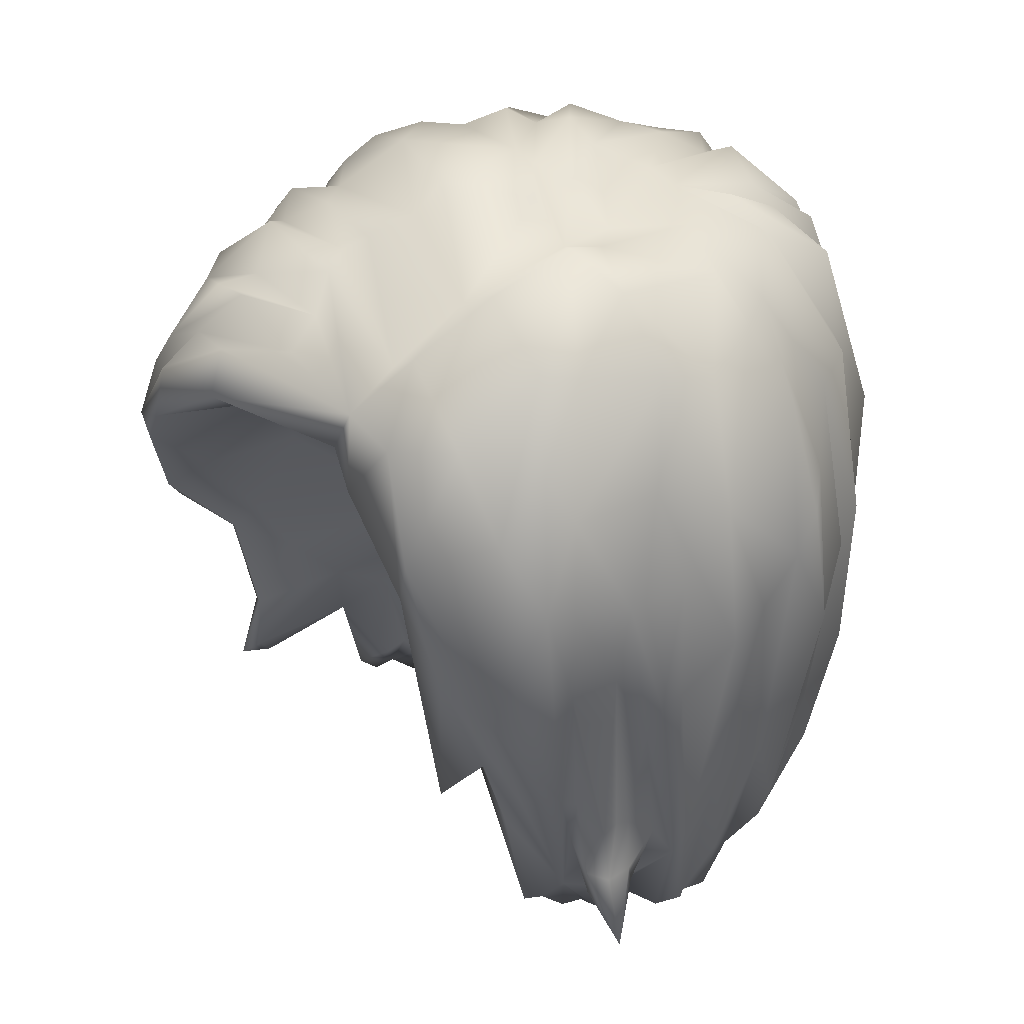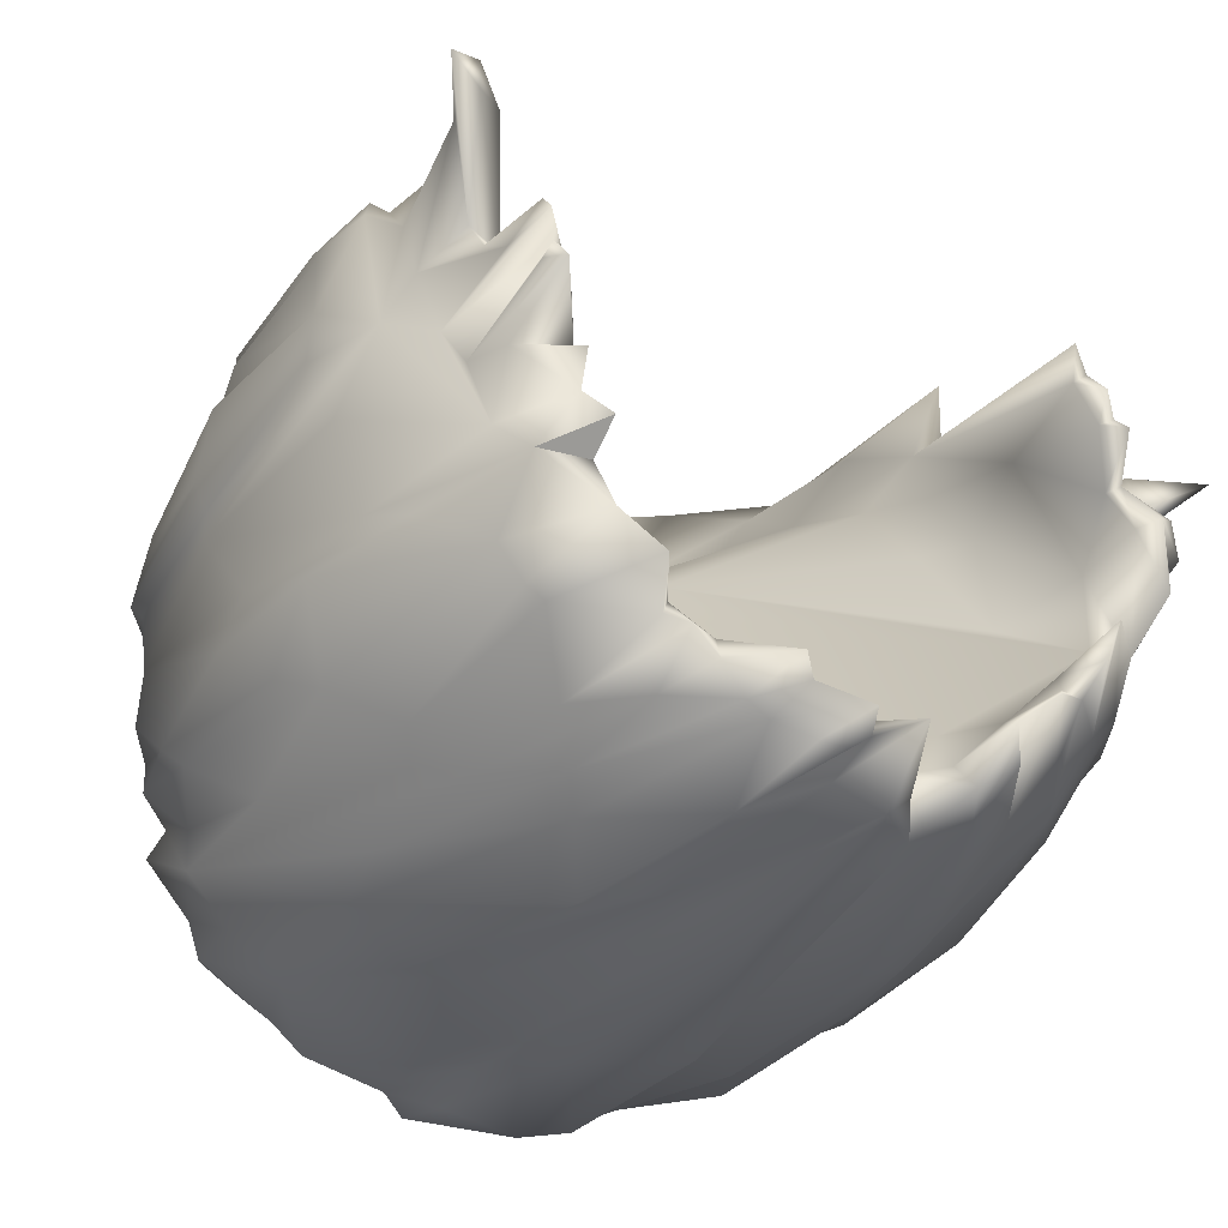
<metadata>
{"format":"obj","ext":"obj","renderer":"f3d","projection":"perspective","resolution":1024,"background":"white","views":[{"elev":33.2,"azim":63.6,"up":"+Y"},{"elev":-31.0,"azim":-29.9,"up":"+Z"}]}
</metadata>
<code>
v 5.214 140.9 0.4754
v 0.8237 142.1 -2.636
v -7.099 143.6 5.068
v 6.948 140.9 3.589
v -6.417 142.9 0.8144
v -8.248 141.8 5.949
v -8.457 142.2 7.446
v -7.273 142.9 3.476
v 6.506 142 4.992
v -0.5782 142 -2.775
v -1.98 142.4 -2.395
v -4.68 142.7 -1.638
v -5.611 142.1 -0.4742
v 6.064 141.1 3.221
v -4.799 143.6 -0.6956
v 6.888 141.1 2.445
v -2.375 142 -1.967
v 2.996 141.9 -2.188
v -8.331 142.8 8.138
v -1.545 142.9 -3.455
v -8.188 142.6 6.876
v -0.1775 143 -2.574
v 6.02 142 4.651
v -0.3214 142.7 -3.119
v -3.769 143.1 -1.987
v 4.206 141.9 -1.106
v -6.869 143.1 1.927
v -7.298 142.6 4.414
v -6.882 142.1 2.527
v -6.902 143.4 2.929
v 6.472 140.6 3.355
v -7.281 143.4 6.177
v 1.209 143.9 -2.923
v -8.552 142.4 6.139
v -6.809 143.8 4.077
v -0.8458 142.8 -3.518
v -7.277 144 6.741
v -10.36 143.5 11.99
v -8.765 146.3 11.8
v 8.678 143.9 6.161
v 8.816 144.5 5.698
v -9.763 144.3 10.9
v 9.164 145 6.74
v 10.08 143 6.779
v 8.716 145.2 7.311
v -8.307 145 12.17
v -9.482 143.7 11.42
v -9.311 144.1 12.56
v -8.283 144.4 5.21
v 8.157 145.1 5.325
v 9.048 145.2 5.934
v -7.233 143.8 7.441
v -8.456 145.3 8.466
v 8.638 144.3 7.241
v 9.094 147 6.902
v 8.96 147.2 6.404
v -1.083 166.2 -0.2058
v -10.95 153.2 1.159
v -6.521 144.2 1.496
v 4.352 165.1 -0.6588
v -1.96 165.8 11.16
v 5.008 153.5 9.775
v -5.372 159.7 16.07
v 1.281 143.7 -3.75
v 5.539 156.5 11.81
v -3.226 143 -2.868
v 7.414 141.3 2.876
v 1.268 160.3 10.58
v 8.777 145.7 3.625
v 10.36 156.8 6.924
v 4.268 144.3 -3.411
v 10.32 155.4 2.177
v -7.42 159.8 13.83
v 6.057 143.1 0.9976
v -10.28 156.5 -0.02958
v 2.414 143.6 -2.688
v -8.617 145.7 5.454
v 5.021 140.4 6.261
v -4.307 162.3 -3.948
v -0.3514 155 6.885
v -7.339 165.1 2.182
v -5.46 154.3 -5.026
v 0.3955 162.9 15.74
v 7.951 145.3 -0.1752
v -8.609 163.6 6.856
v 9.574 153.7 -0.6509
v 3.811 163 11.58
v -7.583 150 -2.427
v 5.822 161.7 -2.643
v -6.067 144.8 1.067
v -7.863 143.9 2.392
v -6.543 146.3 5.911
v 5.651 161.3 12.66
v -7.407 161.9 -2.154
v -8.749 145.5 9.069
v 1.844 166.4 5.878
v 4.38 140.6 7.437
v -5.46 155.2 14.54
v 3.931 164.7 9.291
v -5.141 143.2 -1.281
v 5.385 155.4 -4.151
v -8.364 144.4 7.842
v 8.651 152.5 10.83
v -4.934 162.5 14.25
v 0.7961 143.9 -4.141
v -6.704 163.8 9.312
v 5.427 144.6 6.78
v 8.18 163.2 4.853
v -0.6643 155.1 -6.015
v -9.489 156 11.41
v 5.015 141.1 7.061
v 10.14 159.2 3.516
v -8.288 163.5 2.766
v -6.314 152.4 12.6
v 4.95 140.7 5.436
v -9.195 158.6 -1.63
v 0.8227 161.6 16.33
v -9.998 151.1 11.27
v -4.087 165.1 9.875
v -7.042 144.8 -0.7051
v 4.841 142.8 -0.1508
v -2.92 166.9 8.141
v -6.572 148.8 -2.788
v 9.322 154.4 10.39
v 6.475 140.7 1.383
v -2.436 143.4 -2.977
v -11.33 154.5 6.374
v -4.378 156.1 11.81
v 4.675 141.8 -1.27
v -3.055 158.4 -5.365
v 7.865 146 7.461
v -3.705 143.4 -1.365
v 5.057 159.9 13.7
v 4.565 141 6.652
v 0.3528 165.9 9.282
v 4.814 149.9 8.124
v 3.824 141.4 -1.539
v 1.119 161 -5.458
v 0.2838 143.8 -2.536
v 2.586 159.8 10.1
v 4.774 141 -0.6463
v 4.246 165.6 4.868
v -8.998 148.4 10.86
v -7.324 152.1 -3.463
v -2.529 144.4 -1.46
v -4.335 157.5 16.83
v -9.146 158.8 -0.4255
v 5.287 140.1 5.106
v 4.287 161.9 -3.793
v -10.48 148.5 4.957
v 5.349 140.7 5.686
v 6.273 163.8 0.3156
v 5.234 146 5.283
v 2.723 143.2 -3.317
v -10.32 159.5 4.003
v -7.97 152.6 14.86
v 2.209 145.1 -3.983
v 6.099 152.5 11.66
v 0.2373 165.3 11.59
v -10.43 153.1 2.908
v -8.454 150.4 12.85
v -3.305 166.8 5.862
v -1.507 162.6 15.82
v -7.723 159.2 -2.547
v 6.827 142.4 5.533
v -0.09584 166.6 4.948
v 4.082 150 -4.723
v 7.259 158.2 12.87
v -10.24 160 8.248
v 8.566 148.1 0.7695
v -4.586 147.9 -3.828
v -7.173 163.2 10.98
v 3.451 160.5 13.44
v 8.475 161.2 0.3936
v 2.737 164.8 -2.147
v -0.7887 159.9 12.39
v 10.02 151.7 6.037
v -8.394 147.1 12.17
v -3.502 165.1 -1.541
v -6.796 162.2 12.17
v 0.3243 148.6 -5.285
v 8.031 151.4 -2.409
v -6.691 165.1 5.712
v -1.605 151.5 -5.669
v -7.451 162.6 -0.8544
v -10.5 149.9 8.776
v 3.239 165.3 5.58
v 9.807 156.6 0.7193
v 2.673 154.3 -5.19
v -9.638 158.9 8.779
v -7.891 145.5 0.8827
v -2.891 165 -2.726
v 7.056 161.5 10.97
v 6.203 145.2 -2.233
v -10.37 157.8 0.9624
v -2.007 162.3 -4.433
v -1.125 164.3 13.91
v 5.951 159 -4.055
v -10.2 155.4 10.71
v -6.536 148.5 9.587
v 7.185 155 -3.11
v -11.16 154.1 8.372
v -9.053 161.7 0.06669
v 8.206 154.7 -1.839
v 1.133 163.9 -4.094
v 8.598 148.2 7.674
v -9.098 158 13
v 7.915 143.7 1.867
v 6.665 161.4 -2.519
v -7.633 147.4 12.33
v 4.331 156 -4.973
v -0.4679 166.6 2.619
v -7.644 157 14.78
v 6.727 143.3 -0.5871
v 6.845 143.2 7.199
v 1.415 166.6 4.352
v 7.075 163.5 8.365
v -4.24 166.3 1.503
v -10.4 149.8 1.491
v 1.603 164 13.11
v -9.144 147.3 8.734
v -4.167 146 0.1463
v -6.052 165 8.871
v 2.355 163.9 -3.891
v 4.184 156.4 9.802
v -9.947 152.3 0.284
v 3.883 165.5 1.626
v -9.407 152.7 12.72
v -7.653 146.1 9.047
v -10.47 159.6 5.586
v 7.967 149 -1.235
v 6.759 156.7 12.85
v -0.188 164.2 14.77
v -3.694 149.4 -5.032
v -3.185 158.2 12.45
v 6.131 165 1.99
v 7.29 149.8 10.38
v 0.257 166.8 8.264
v -1.32 147 -0.5416
v 4.502 163.8 -3.136
v 8.659 158.8 -0.6499
v -8.926 155.1 -1.211
v -0.5032 144 -3.673
v 3.48 143.1 -1.558
v 0.1553 165.8 -2.093
v 5.965 148 11.29
v -6.907 154.2 -3.724
v -9.714 148.5 2.587
v -2.954 165 12.72
v 6.236 149.7 10.19
v 0.8215 147.5 -0.303
v -1.04 163.2 -4.619
v -7.189 162.1 13.02
v -8.919 162.9 8.403
v -7.082 164.5 4.204
v 4.797 163.6 11.35
v 6.687 142.4 0.697
v -1.506 160 -5.592
v -3.591 164.6 12.03
v 2.649 165.3 3.723
v -2.105 159.6 17.23
v 8.645 161.1 8.957
v 1.708 144.9 -2.505
v -8.432 144.8 3.299
v -1.803 156.8 -5.569
v 7.496 153.7 11.92
v -5.999 165.1 1.271
v 0.3199 160.7 15.03
v 0.9114 166.1 1.373
v -3.035 167.2 4.46
v -10 147.3 7.032
v -1.917 152.7 4.98
v 1.151 165.1 12.46
v 4.836 143.1 -2.285
v -6.569 158.7 -3.828
v 2.405 160.5 -5.247
v -9.721 160.5 1.179
v 9.588 160.1 5.702
v -2.162 148.2 -4.943
v 2.771 161.7 -4.59
v -0.6981 165.4 -1.587
v 8.733 146.2 4.874
v 2.353 154.3 -5.573
v 7.352 163.6 1.438
v 0.3796 152.6 6.015
v 10.42 154.3 7.386
v 6.538 146.6 9.249
v 6.085 150.8 -3.675
v -11.28 153.7 4.336
v -7.55 151 13.06
v 9.106 147.3 6.052
v 9.41 148.5 2.857
v -11 154.5 5.642
v -2.651 153.4 8.003
v -4.199 153.9 -5.131
v 3.977 161.8 13.11
v -6.69 154 15.64
v -9.551 160.9 2.215
v -5.7 163.1 -2.371
v -5.428 164.7 11
v 9.868 156.9 8.538
v -10.68 158.9 1.999
v -5.589 157.7 16.68
v -8.043 160.6 11.59
v 8.627 159 10.43
v 1.72 165.2 -2.01
v -9.277 159 10.85
v -1.861 161.4 16.92
v 9.886 153.7 8.583
v -1.398 167.2 3.034
v -2.77 161.9 16.31
v 9.225 159.6 8.219
v 6.145 143.2 3.132
v -10.74 149.7 7.074
v 8.992 149 8.473
v -5.075 147.8 3.359
v 7.296 163.2 7.164
v 8.158 148.6 9.466
v -9.511 149.6 11.77
v -6.566 150.3 11.35
v 4.638 165 8.674
v 4.998 145.2 2.305
v -2.284 145.1 -4.358
v -6.503 164.1 -1.14
v -9.408 150.8 -0.5175
v -0.8326 153.1 4.897
v 9.602 157.8 -0.01258
v 2.016 163.2 14.1
v -7.894 149.5 -1.61
v 1.929 146.5 -4.618
v 7.952 156.3 -2.682
v -6.936 165.3 7.395
v 4.537 166 6.1
v 3.452 142.6 -2.887
v 8.929 152.3 -0.8796
v 10.42 153 5.034
v 4.072 164.5 -1.286
v 6.031 164.9 5.038
v 10.74 154.7 3.405
v -1.085 155.8 8.075
v 3.223 144.1 -3.748
v -2.527 166.7 3.63
v -5.287 146.9 -3.333
v 0.814 165.8 10.98
v 9.502 149.4 1.945
v -1.465 154.7 6.82
v -6.092 145.9 -2.424
v -1.552 149.8 -5.125
v -0.3148 167.1 5.448
v 7.484 160.9 -1.366
v 2.87 144.7 -1.275
v -9.003 146.3 6.485
v -1.773 163.9 14.95
v 8.663 155.6 -1.704
v -4.717 166.5 6.674
v 5.463 148.1 7.785
v 9.904 157 9.497
v -4.545 144.5 -2.437
v -10.4 155 8.977
v -8.926 162.6 3.489
v 8.3 162.7 3.156
v 9.846 152.8 9.175
v -7.588 144.7 -0.4776
v 4.671 147.6 5.522
v -10.76 159.7 5.807
v -3.807 165.5 -0.2044
v -6.741 147.5 7.679
v -8.358 162 9.004
v 9.015 145.2 4.271
v -9.375 146.7 1.766
v -0.2907 152.9 5.135
v -5.278 162.1 -3.285
v 2.041 166 1.126
v 10.36 157 5.107
v 7.379 146.9 -1.806
v -8.745 161.3 0.7623
v 10.62 152.9 5.855
v 2.813 165.6 -0.5404
v 5.673 142.8 -1.446
v -7.18 164.8 2.958
f 27 29 91
f 371 351 74
f 148 9 165
f 10 126 20
f 214 257 1
f 165 9 369
f 145 22 139
f 4 369 9
f 71 137 18
f 15 5 13
f 11 10 145
f 32 3 92
f 49 3 6
f 4 67 369
f 14 125 31
f 74 121 1
f 59 5 15
f 27 59 30
f 6 3 32
f 6 21 34
f 21 6 32
f 52 229 19
f 3 35 92
f 3 49 28
f 74 244 121
f 141 379 1
f 31 9 14
f 2 139 22
f 2 24 243
f 10 11 126
f 5 120 13
f 13 120 100
f 313 14 23
f 14 9 23
f 15 12 132
f 132 17 145
f 17 66 11
f 17 11 145
f 137 244 18
f 76 154 18
f 52 19 7
f 2 105 64
f 64 105 157
f 347 12 100
f 126 323 20
f 36 323 24
f 21 7 352
f 7 21 52
f 145 10 22
f 36 24 10
f 107 313 23
f 24 2 22
f 22 10 24
f 15 132 222
f 358 25 12
f 27 5 59
f 91 5 27
f 3 28 35
f 28 49 8
f 29 27 30
f 91 29 8
f 8 29 30
f 28 8 35
f 19 102 7
f 31 67 4
f 31 4 9
f 21 32 37
f 77 6 34
f 77 34 21
f 92 35 30
f 35 8 30
f 20 323 36
f 10 20 36
f 102 352 7
f 8 49 264
f 37 32 367
f 95 42 221
f 143 42 39
f 229 46 47
f 309 206 55
f 97 287 250
f 19 229 53
f 47 95 229
f 39 38 48
f 45 55 206
f 287 111 215
f 41 282 51
f 95 38 42
f 42 38 39
f 45 43 55
f 41 51 44
f 45 44 43
f 44 40 41
f 54 131 40
f 40 44 54
f 48 38 47
f 47 38 95
f 48 46 210
f 46 48 47
f 77 49 6
f 41 50 282
f 41 40 50
f 291 43 51
f 44 51 43
f 52 37 367
f 37 52 21
f 54 44 45
f 45 131 54
f 275 82 247
f 55 56 286
f 55 43 56
f 171 126 343
f 178 39 48
f 178 143 39
f 378 175 373
f 350 241 354
f 15 90 59
f 30 59 92
f 176 235 340
f 200 210 46
f 186 118 199
f 296 273 220
f 2 64 33
f 64 157 263
f 315 124 103
f 260 227 373
f 25 66 17
f 25 358 66
f 67 16 292
f 16 67 31
f 65 140 225
f 168 305 193
f 177 282 369
f 50 369 282
f 317 312 108
f 241 350 152
f 69 292 339
f 67 292 69
f 336 69 339
f 108 312 278
f 197 249 104
f 366 212 57
f 208 125 257
f 14 257 125
f 365 127 169
f 162 255 355
f 263 239 33
f 33 64 263
f 8 264 91
f 202 127 186
f 148 23 9
f 107 23 115
f 179 57 192
f 280 149 211
f 225 140 80
f 322 364 285
f 366 299 324
f 360 155 183
f 130 295 275
f 109 276 283
f 104 63 311
f 261 176 268
f 379 129 194
f 283 330 181
f 73 63 104
f 127 202 169
f 188 170 86
f 214 194 375
f 65 133 140
f 173 268 68
f 242 325 75
f 5 191 363
f 149 280 175
f 240 175 378
f 239 251 326
f 320 200 294
f 191 5 91
f 91 264 248
f 92 59 316
f 367 316 272
f 93 133 232
f 87 99 344
f 75 147 242
f 380 376 277
f 53 95 221
f 229 95 53
f 238 99 96
f 122 162 355
f 148 115 23
f 78 215 111
f 303 213 156
f 261 235 176
f 256 99 87
f 338 317 108
f 15 13 100
f 15 100 12
f 201 194 288
f 198 201 288
f 102 53 221
f 102 19 53
f 103 124 168
f 237 266 246
f 106 119 223
f 254 85 365
f 82 234 247
f 130 184 295
f 119 106 300
f 172 368 307
f 313 107 153
f 158 65 62
f 152 209 60
f 236 227 142
f 330 105 181
f 295 348 279
f 207 304 110
f 110 118 207
f 134 78 111
f 97 111 287
f 278 374 339
f 72 170 188
f 380 81 203
f 162 81 380
f 128 114 294
f 228 156 213
f 134 97 250
f 134 111 97
f 147 116 242
f 94 372 275
f 83 117 296
f 117 308 261
f 161 319 143
f 319 161 156
f 223 119 122
f 119 300 61
f 120 347 100
f 363 325 329
f 26 121 244
f 141 1 121
f 119 61 135
f 197 273 249
f 116 123 88
f 347 120 329
f 305 168 124
f 336 339 374
f 31 125 16
f 16 125 208
f 11 66 126
f 126 66 343
f 155 58 160
f 91 248 370
f 98 114 128
f 146 98 235
f 137 274 129
f 26 141 121
f 275 79 130
f 205 138 252
f 131 50 40
f 215 148 165
f 132 12 25
f 132 25 17
f 93 296 133
f 117 173 296
f 115 78 134
f 107 115 134
f 122 119 135
f 122 238 349
f 136 62 80
f 136 250 62
f 137 129 26
f 244 137 26
f 138 109 258
f 252 138 258
f 239 139 33
f 33 139 2
f 140 68 80
f 173 68 140
f 141 129 379
f 26 129 141
f 142 227 260
f 321 99 256
f 319 271 143
f 102 221 352
f 144 123 116
f 171 343 144
f 132 145 222
f 222 239 326
f 146 303 297
f 303 261 308
f 81 185 203
f 203 185 116
f 148 215 151
f 151 115 148
f 101 149 198
f 89 240 337
f 77 264 49
f 221 271 352
f 78 115 151
f 151 215 78
f 361 236 338
f 284 361 112
f 356 153 107
f 136 285 364
f 157 154 263
f 334 18 154
f 58 155 302
f 155 360 302
f 297 290 98
f 146 297 98
f 157 341 154
f 167 341 157
f 250 356 107
f 107 134 250
f 344 99 135
f 61 344 135
f 155 160 289
f 150 289 248
f 98 290 114
f 48 210 178
f 122 349 162
f 342 81 270
f 117 83 308
f 220 273 197
f 116 164 247
f 116 185 164
f 215 165 50
f 165 369 50
f 187 166 96
f 270 349 342
f 167 288 341
f 149 101 211
f 168 93 232
f 266 103 168
f 368 169 190
f 254 106 223
f 170 257 84
f 86 170 84
f 2 243 105
f 348 105 279
f 307 304 172
f 300 180 259
f 133 296 173
f 133 173 140
f 112 174 284
f 72 188 112
f 373 306 245
f 245 205 252
f 68 176 340
f 268 176 68
f 315 309 362
f 362 309 357
f 161 143 178
f 210 290 178
f 81 267 185
f 342 267 81
f 253 259 180
f 304 207 253
f 265 109 181
f 181 109 283
f 241 335 354
f 354 335 231
f 85 183 155
f 332 122 355
f 265 181 184
f 181 105 184
f 185 94 164
f 267 324 185
f 319 186 271
f 186 127 314
f 99 187 96
f 99 333 187
f 188 174 112
f 241 327 86
f 189 167 157
f 211 288 167
f 307 368 190
f 359 186 199
f 191 91 370
f 226 58 195
f 372 179 192
f 192 281 196
f 193 93 168
f 193 321 256
f 274 288 194
f 129 274 194
f 226 195 75
f 75 277 147
f 192 196 79
f 79 196 130
f 328 233 163
f 311 353 104
f 89 198 240
f 89 201 198
f 118 110 199
f 110 304 307
f 367 272 200
f 52 367 229
f 201 182 194
f 204 231 182
f 202 186 359
f 202 359 169
f 380 203 376
f 376 203 116
f 182 201 331
f 209 331 201
f 306 138 205
f 306 205 245
f 45 206 131
f 131 215 50
f 73 207 228
f 253 207 73
f 170 208 257
f 345 170 72
f 209 89 337
f 209 201 89
f 320 290 210
f 210 200 320
f 189 280 211
f 189 211 167
f 310 212 366
f 216 260 212
f 213 73 228
f 213 63 73
f 375 231 214
f 257 214 84
f 315 215 131
f 318 215 315
f 187 216 166
f 342 310 218
f 321 193 217
f 217 193 305
f 324 218 366
f 218 310 366
f 160 58 219
f 219 58 226
f 83 328 163
f 328 83 296
f 221 42 143
f 221 143 271
f 272 316 222
f 222 90 15
f 85 254 223
f 85 332 183
f 224 138 306
f 280 189 276
f 62 225 80
f 65 225 62
f 191 325 363
f 219 325 191
f 227 60 373
f 152 60 227
f 228 207 118
f 319 156 228
f 200 46 229
f 229 367 200
f 230 85 155
f 230 155 289
f 231 84 214
f 231 335 84
f 232 65 158
f 232 133 65
f 197 104 353
f 353 220 197
f 234 171 247
f 126 171 323
f 128 340 235
f 235 98 128
f 174 152 284
f 284 152 227
f 318 237 215
f 237 318 266
f 99 238 135
f 135 238 122
f 222 145 239
f 145 139 239
f 240 149 175
f 198 149 240
f 174 241 152
f 327 241 174
f 116 88 242
f 325 242 329
f 323 243 24
f 279 234 82
f 76 18 244
f 154 76 263
f 269 245 281
f 196 281 245
f 237 246 250
f 158 246 232
f 171 144 247
f 247 144 116
f 248 160 219
f 248 289 160
f 300 259 61
f 259 159 61
f 246 158 250
f 250 158 62
f 351 371 251
f 263 76 351
f 196 252 258
f 196 245 252
f 104 253 73
f 253 104 249
f 254 365 169
f 368 254 169
f 162 380 255
f 113 277 298
f 193 256 93
f 256 296 93
f 74 1 257
f 313 153 322
f 258 109 265
f 196 258 265
f 259 249 159
f 253 249 259
f 187 142 260
f 187 260 216
f 146 235 261
f 261 303 146
f 278 312 70
f 301 286 70
f 239 263 251
f 263 351 251
f 150 248 264
f 271 289 150
f 265 184 130
f 196 265 130
f 246 266 232
f 266 168 232
f 267 342 218
f 267 218 324
f 117 268 173
f 117 261 268
f 260 269 212
f 269 57 212
f 270 162 349
f 270 81 162
f 352 271 264
f 150 264 271
f 222 326 272
f 80 68 340
f 273 87 159
f 249 273 159
f 274 137 71
f 274 71 288
f 275 247 164
f 94 275 164
f 138 276 109
f 224 276 138
f 195 277 75
f 195 298 277
f 108 278 112
f 278 339 112
f 105 243 279
f 279 243 323
f 280 224 175
f 224 280 276
f 57 269 281
f 192 57 281
f 291 282 177
f 51 282 291
f 276 189 283
f 189 330 283
f 236 284 227
f 361 284 236
f 285 136 80
f 371 80 346
f 286 291 177
f 286 177 70
f 287 237 250
f 237 287 215
f 198 288 101
f 211 101 288
f 293 289 271
f 289 293 230
f 161 290 297
f 290 161 178
f 286 56 291
f 43 291 56
f 16 208 292
f 208 170 345
f 293 314 127
f 127 365 293
f 294 200 272
f 272 326 346
f 295 279 82
f 275 295 82
f 296 87 273
f 256 87 296
f 156 161 297
f 297 303 156
f 255 113 298
f 360 183 255
f 372 79 275
f 372 192 79
f 172 304 300
f 106 172 300
f 70 312 301
f 357 305 124
f 195 302 298
f 58 302 195
f 311 63 303
f 303 63 213
f 304 253 180
f 304 180 300
f 262 217 305
f 357 262 305
f 175 306 373
f 175 224 306
f 110 307 199
f 199 307 190
f 163 303 308
f 308 83 163
f 309 55 286
f 301 309 286
f 216 212 310
f 216 310 166
f 311 303 163
f 163 233 311
f 312 262 357
f 317 262 312
f 313 257 14
f 313 74 257
f 314 293 271
f 186 314 271
f 315 206 309
f 206 315 131
f 59 90 316
f 90 222 316
f 317 217 262
f 333 217 317
f 315 103 318
f 318 103 266
f 319 228 118
f 118 186 319
f 114 290 320
f 114 320 294
f 333 99 321
f 333 321 217
f 313 322 74
f 322 285 74
f 234 279 323
f 234 323 171
f 185 324 94
f 324 372 94
f 226 75 325
f 219 226 325
f 74 285 371
f 371 285 80
f 188 327 174
f 188 86 327
f 328 296 220
f 328 220 233
f 329 242 88
f 329 88 347
f 157 330 189
f 157 105 330
f 350 204 331
f 182 331 204
f 332 223 122
f 332 85 223
f 333 142 187
f 338 236 142
f 71 18 334
f 341 334 154
f 86 335 241
f 335 86 84
f 177 369 377
f 70 177 377
f 60 209 337
f 60 337 373
f 338 333 317
f 333 338 142
f 112 339 72
f 292 72 339
f 340 128 346
f 340 346 80
f 71 341 288
f 71 334 341
f 166 310 342
f 349 166 342
f 343 123 144
f 358 12 347
f 159 87 344
f 159 344 61
f 292 345 72
f 292 208 345
f 346 128 294
f 294 272 346
f 358 347 123
f 123 347 88
f 184 348 295
f 105 348 184
f 96 166 349
f 238 96 349
f 350 331 209
f 152 350 209
f 351 244 74
f 76 244 351
f 21 352 77
f 264 77 352
f 233 220 353
f 311 233 353
f 204 354 231
f 354 204 350
f 355 183 332
f 255 183 355
f 136 153 356
f 250 136 356
f 357 309 301
f 312 357 301
f 66 358 343
f 358 123 343
f 190 359 199
f 169 359 190
f 360 255 298
f 298 302 360
f 108 112 361
f 338 108 361
f 124 315 362
f 124 362 357
f 363 329 120
f 5 363 120
f 364 153 136
f 322 153 364
f 365 85 230
f 293 365 230
f 299 366 179
f 366 57 179
f 316 367 92
f 367 32 92
f 368 106 254
f 368 172 106
f 69 336 369
f 369 67 69
f 191 370 219
f 248 219 370
f 326 251 371
f 326 371 346
f 179 372 299
f 324 299 372
f 373 245 269
f 269 260 373
f 70 374 278
f 70 377 374
f 194 182 375
f 182 231 375
f 376 116 147
f 376 147 277
f 369 336 377
f 377 336 374
f 337 240 378
f 373 337 378
f 214 1 379
f 214 379 194
f 380 277 113
f 380 113 255

</code>
